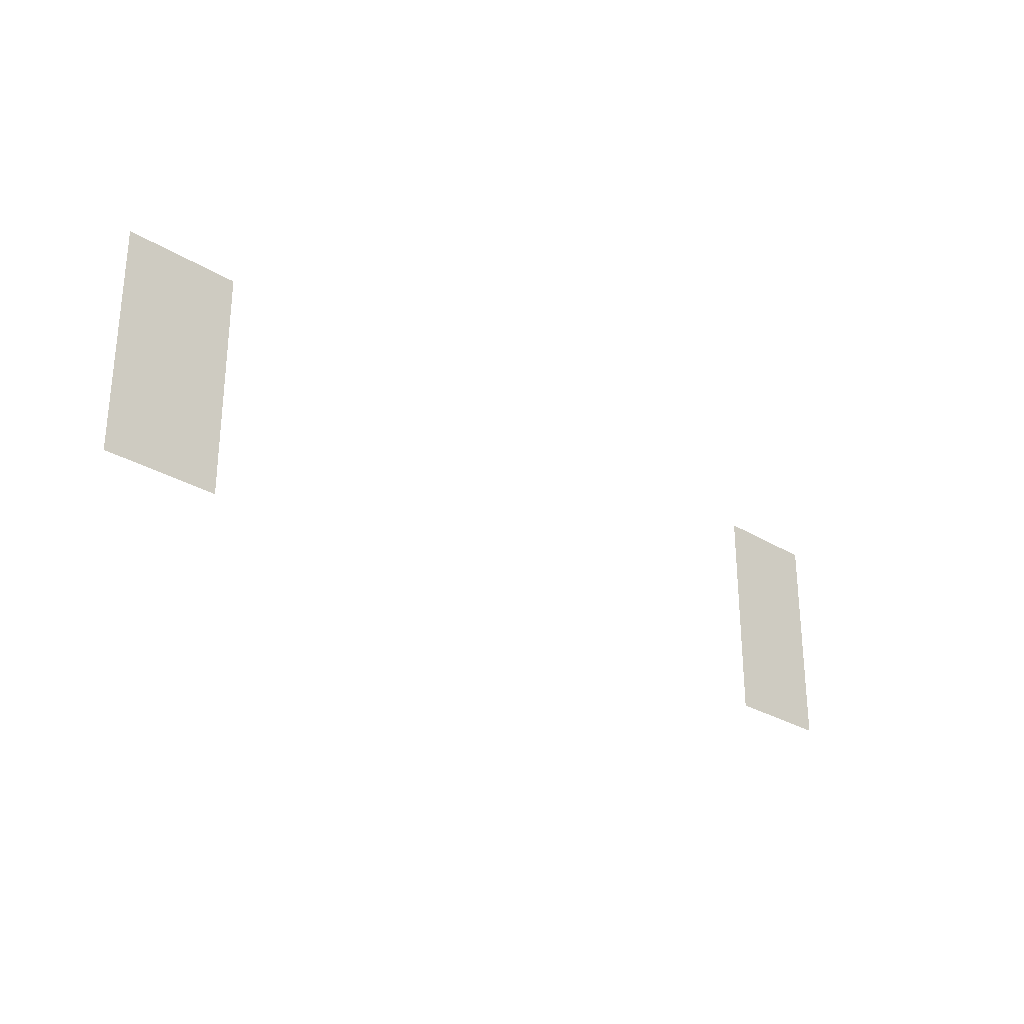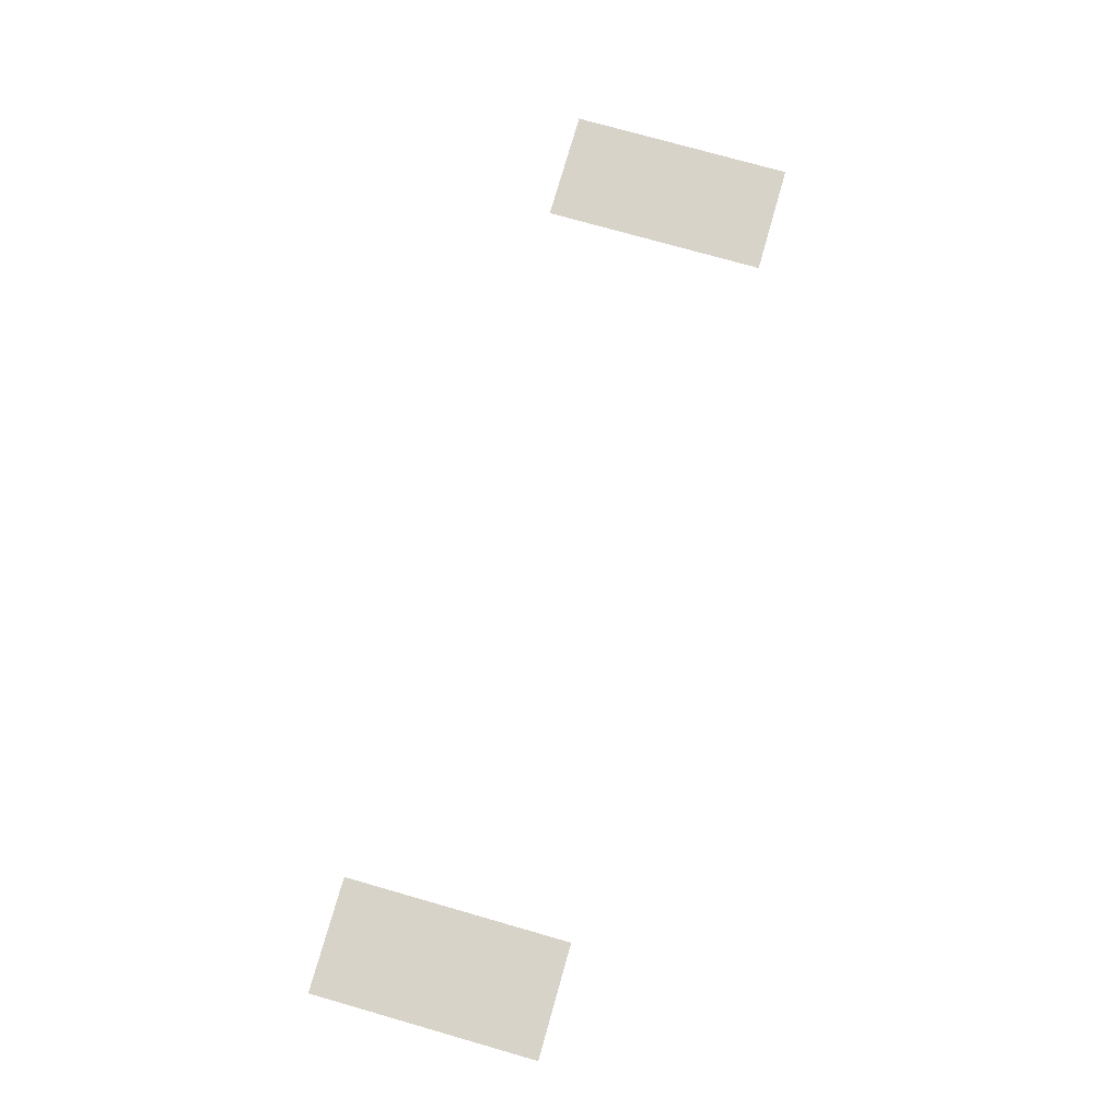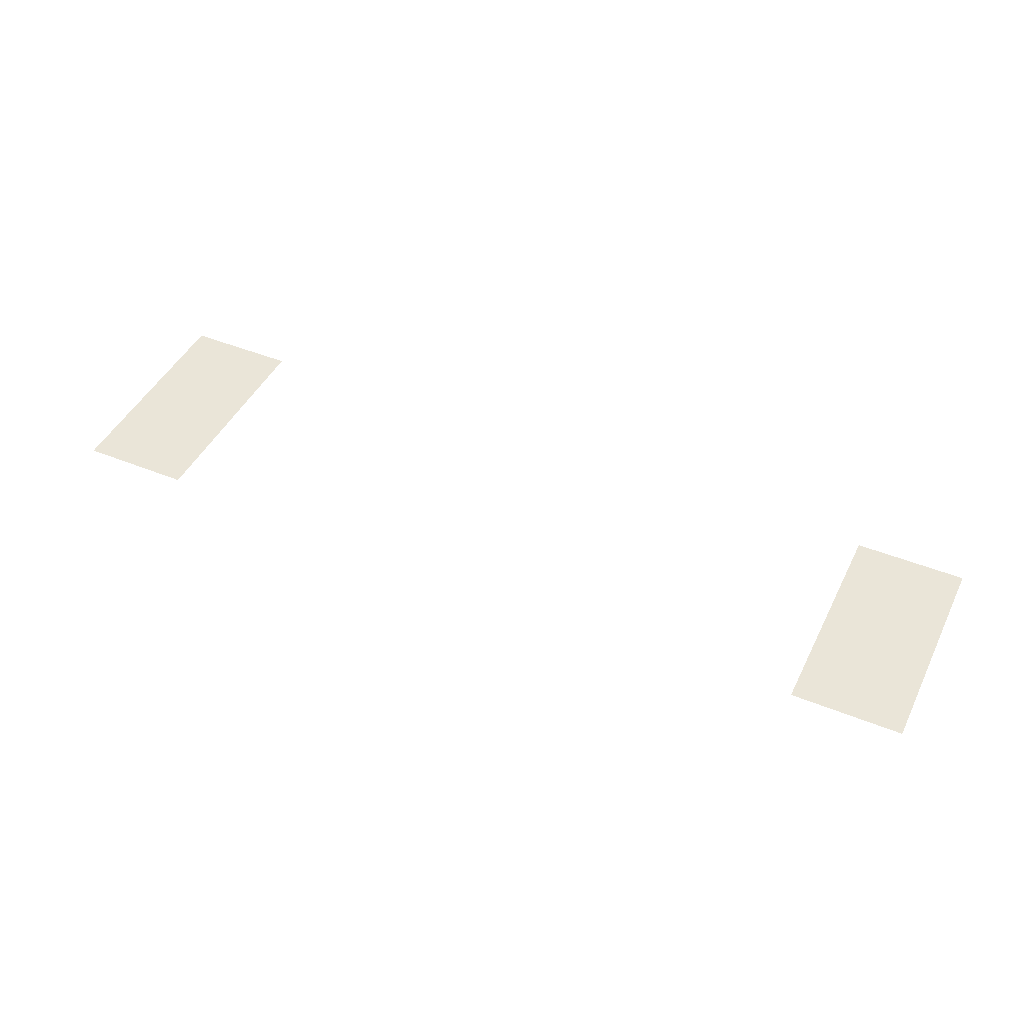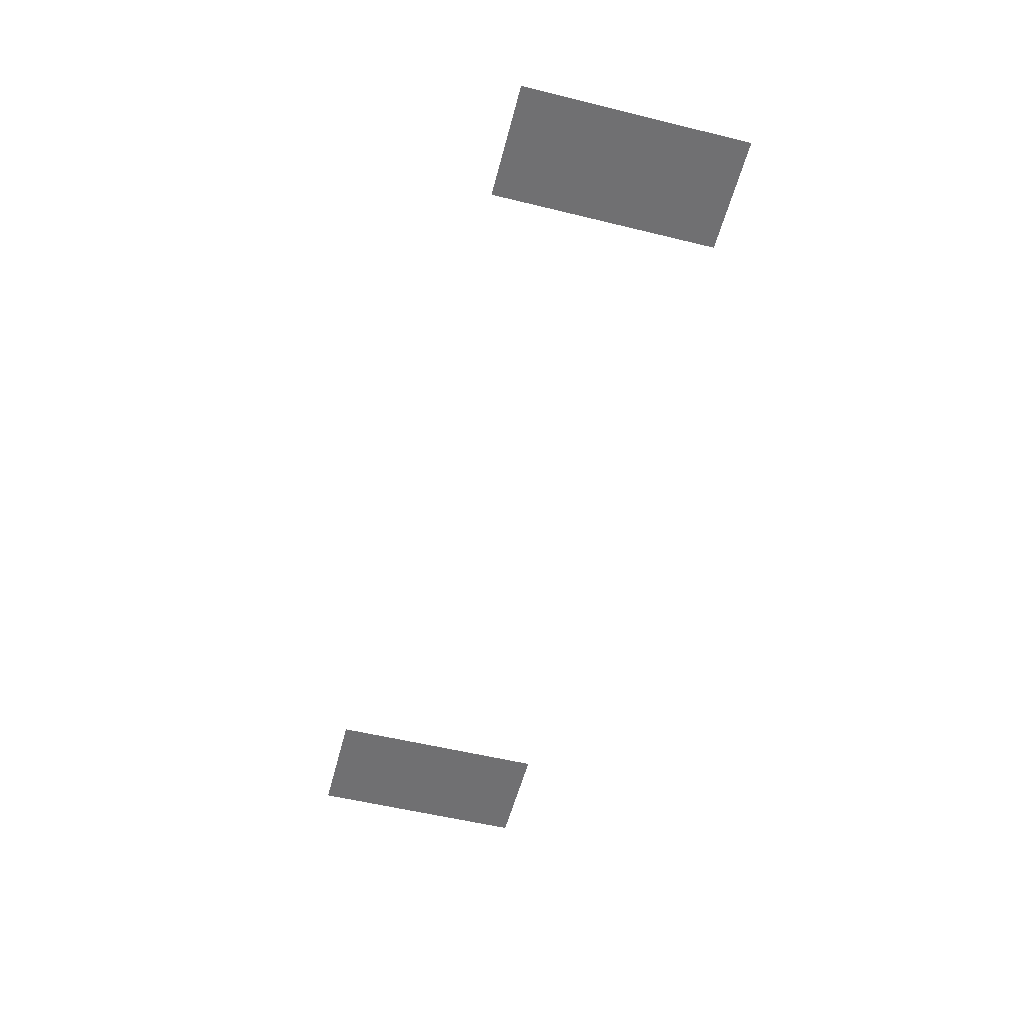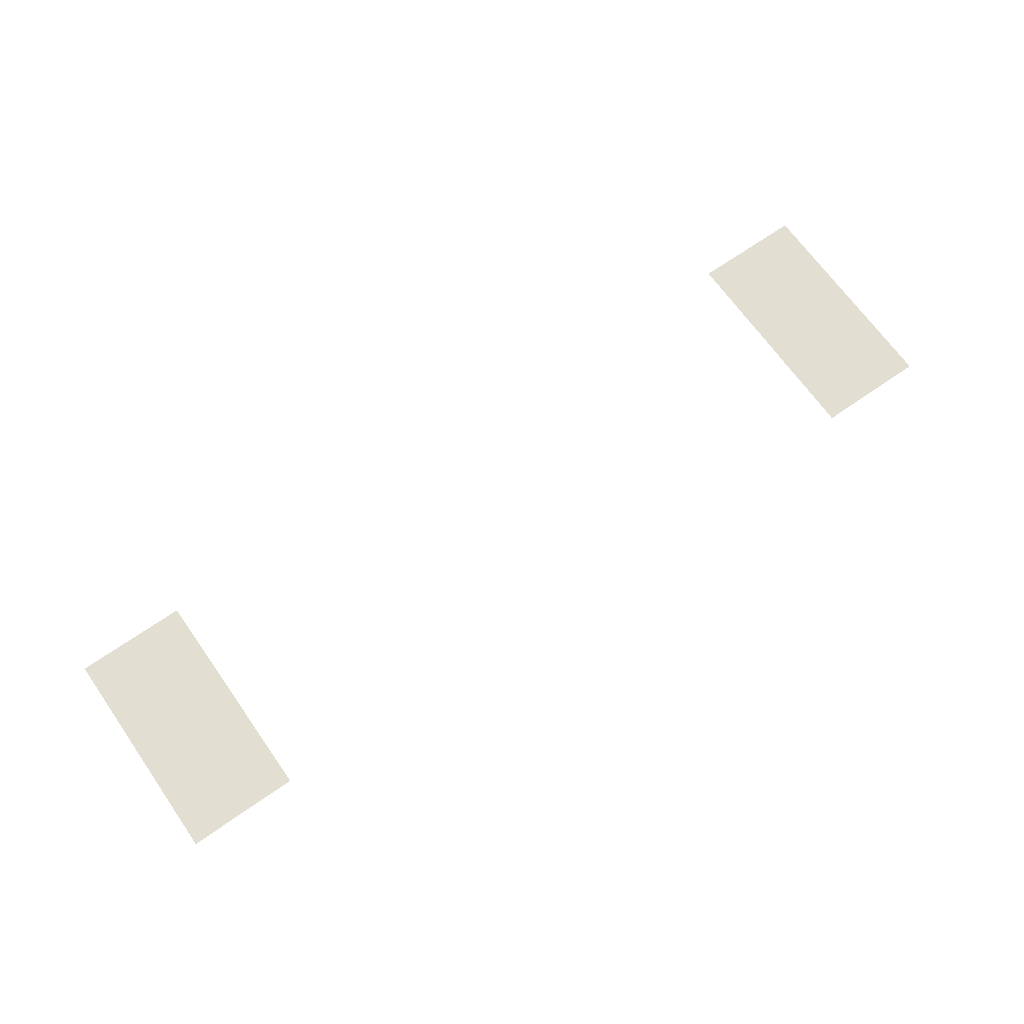
<metadata>
{"format":"obj","ext":"obj","renderer":"f3d","projection":"perspective","resolution":1024,"background":"white","views":[{"elev":-28.0,"azim":136.6,"up":"+Z"},{"elev":75.8,"azim":-74.1,"up":"+Y"},{"elev":45.2,"azim":-154.8,"up":"+Y"},{"elev":-55.0,"azim":75.5,"up":"+Y"},{"elev":67.8,"azim":-35.1,"up":"+Y"}]}
</metadata>
<code>
o Plane.007
v -25 0.02 6
v -19 0.02 6
v -25 0.02 -6
v -19 0.02 -6
f 1 2 4 3
o Plane.006
v 19 0.02 6
v 25 0.02 6
v 19 0.02 -6
v 25 0.02 -6
f 5 6 8 7

</code>
